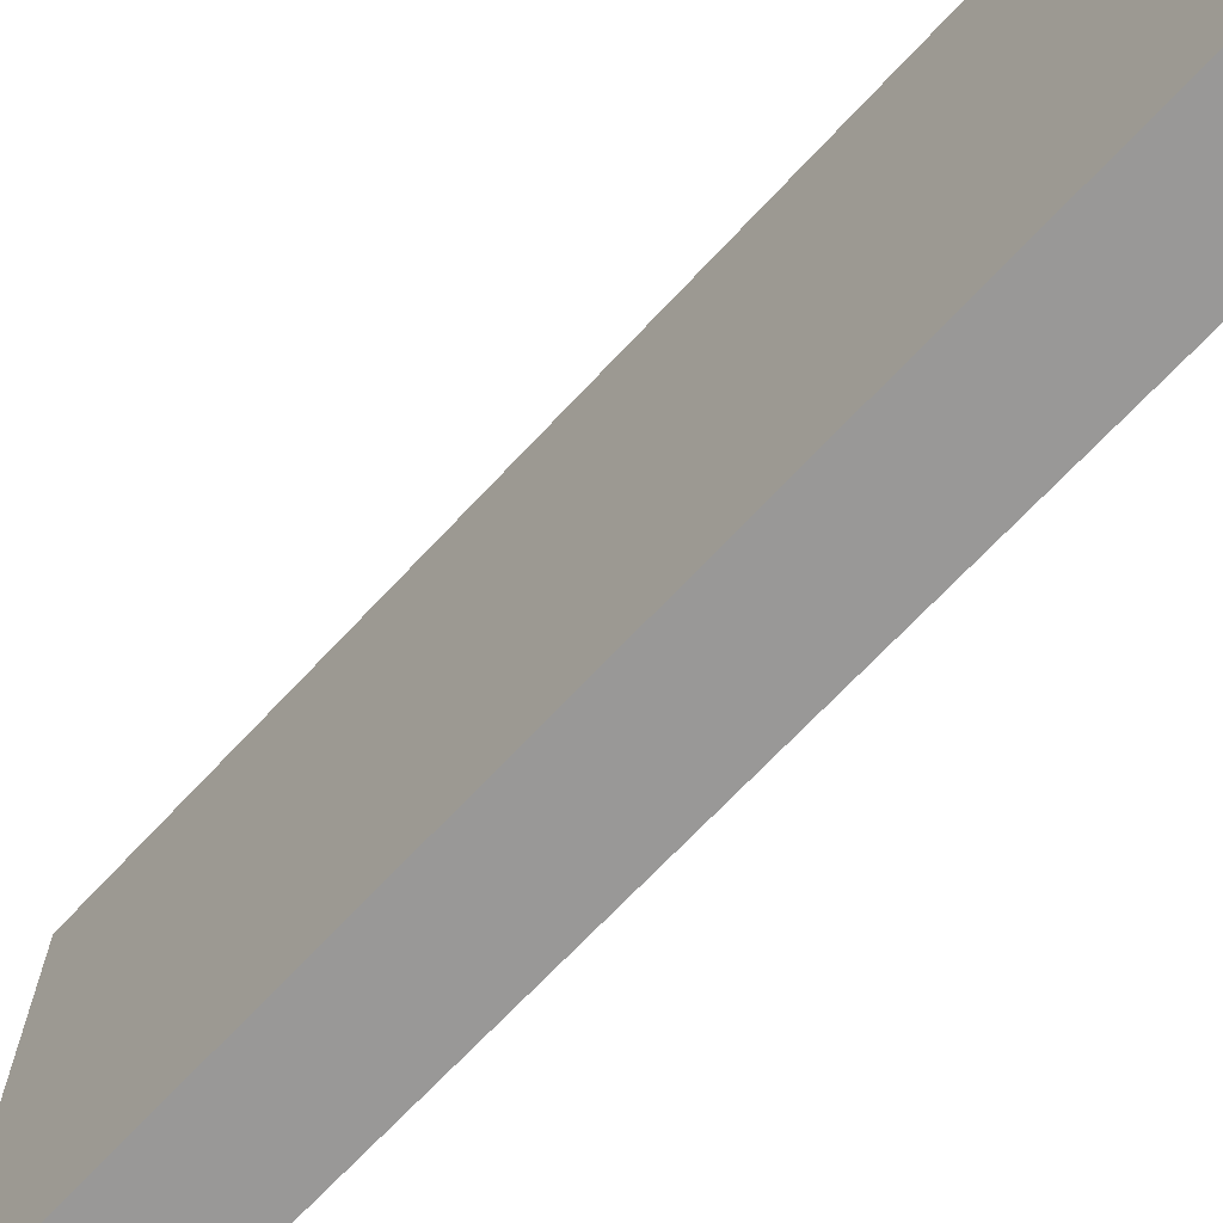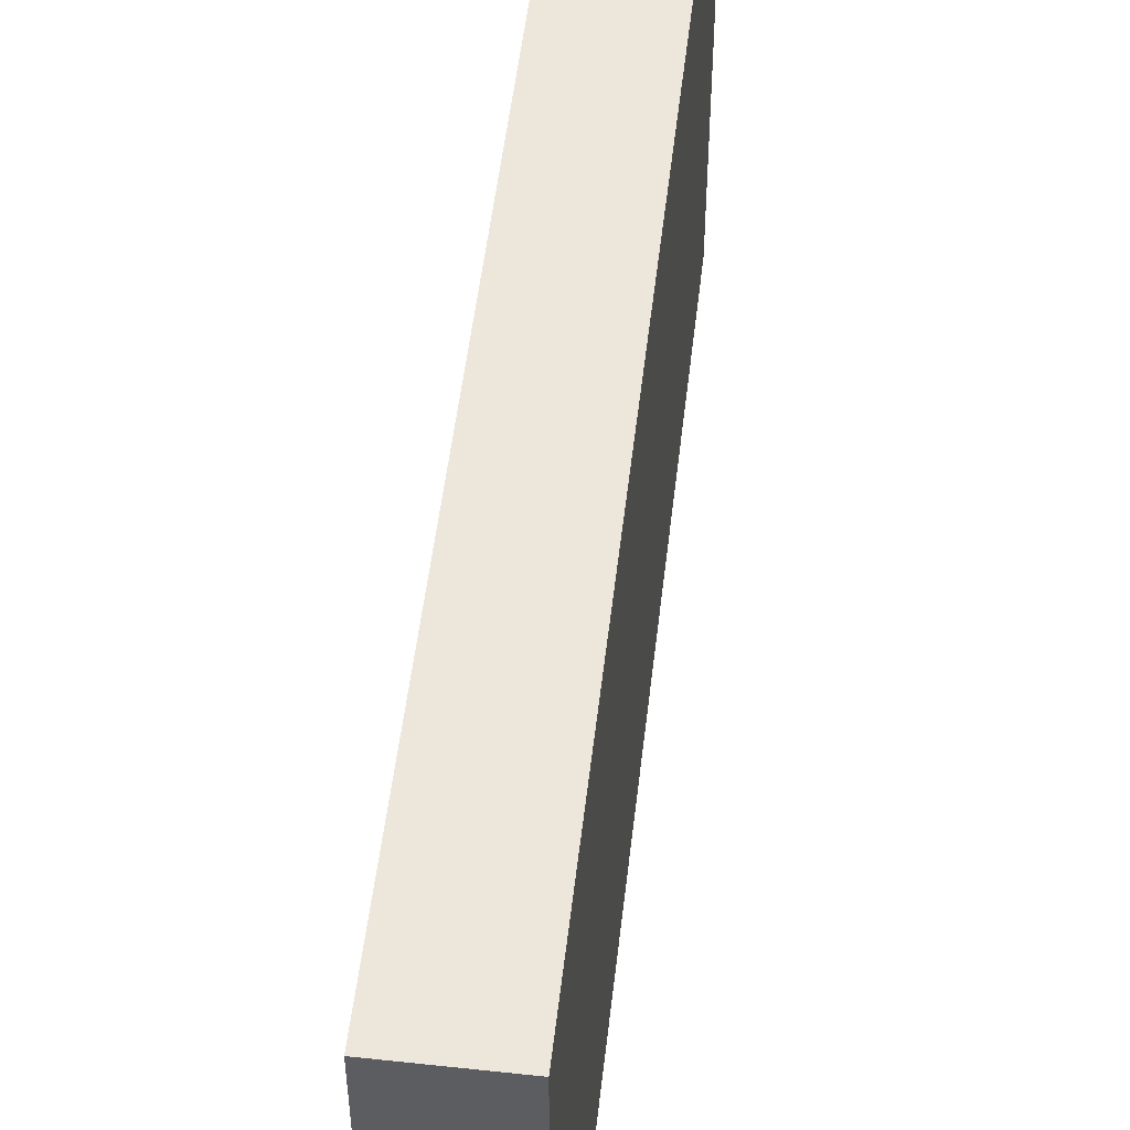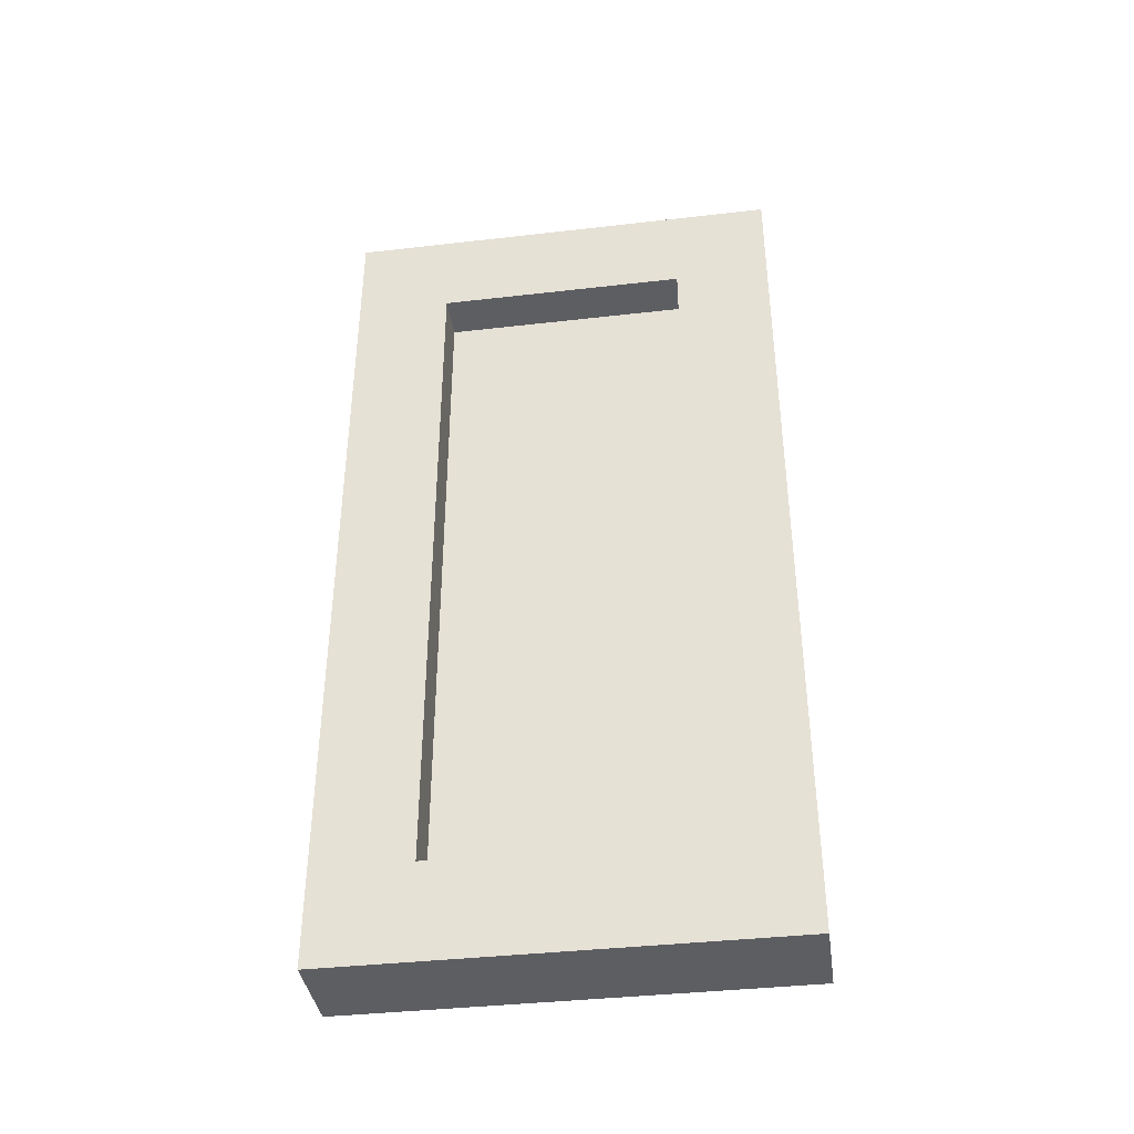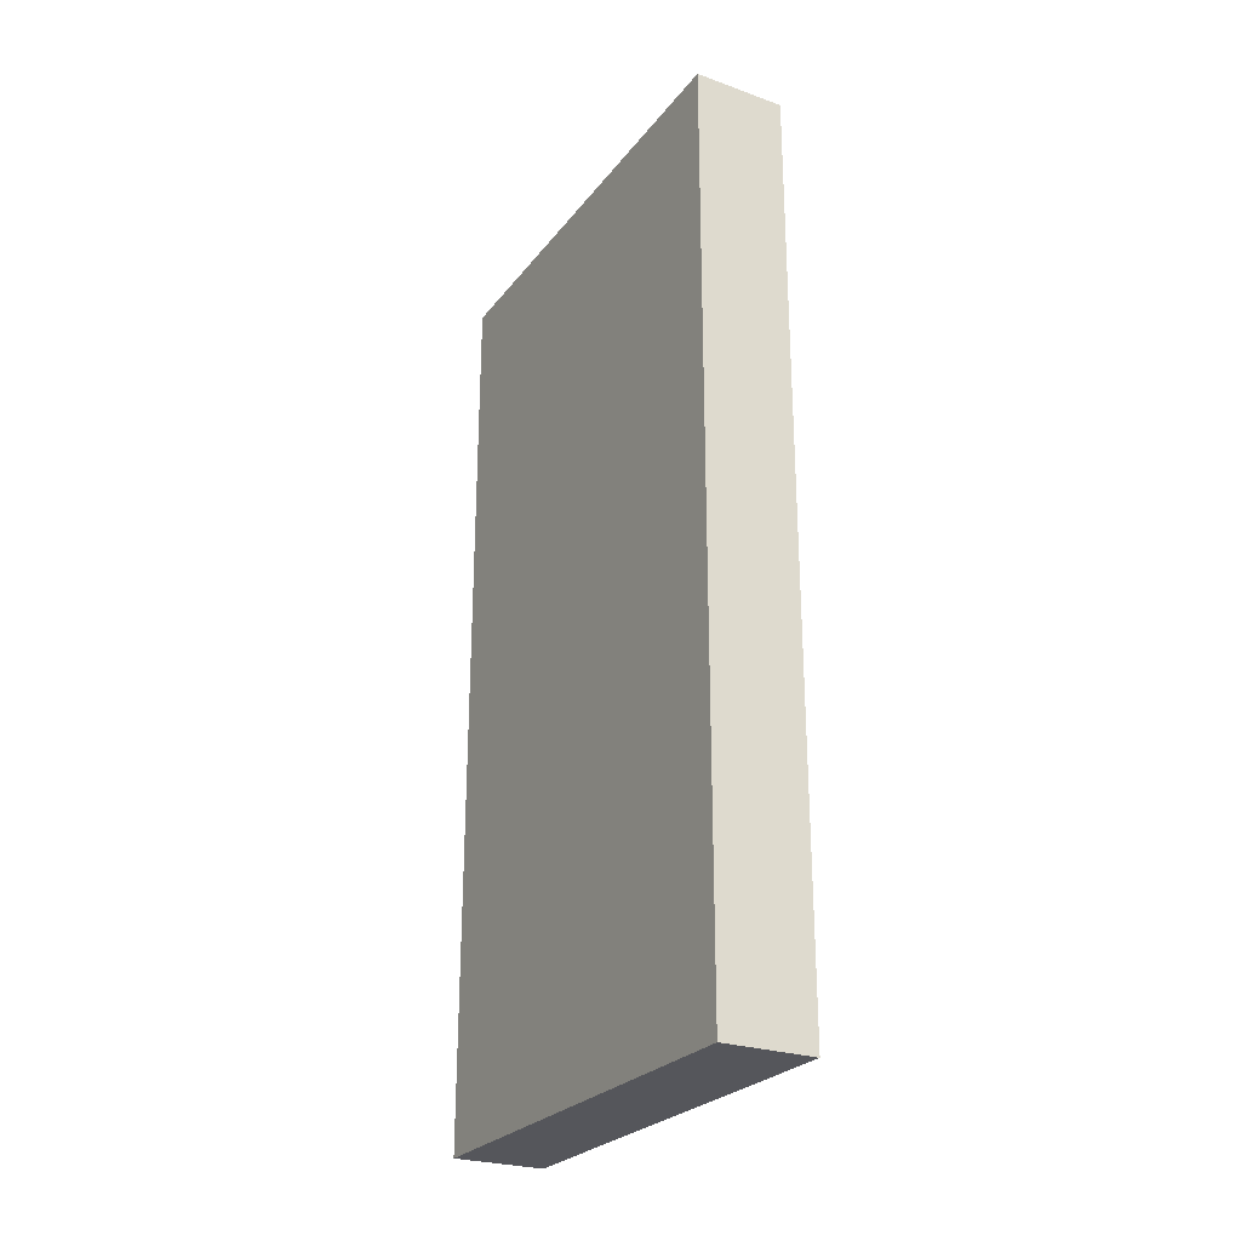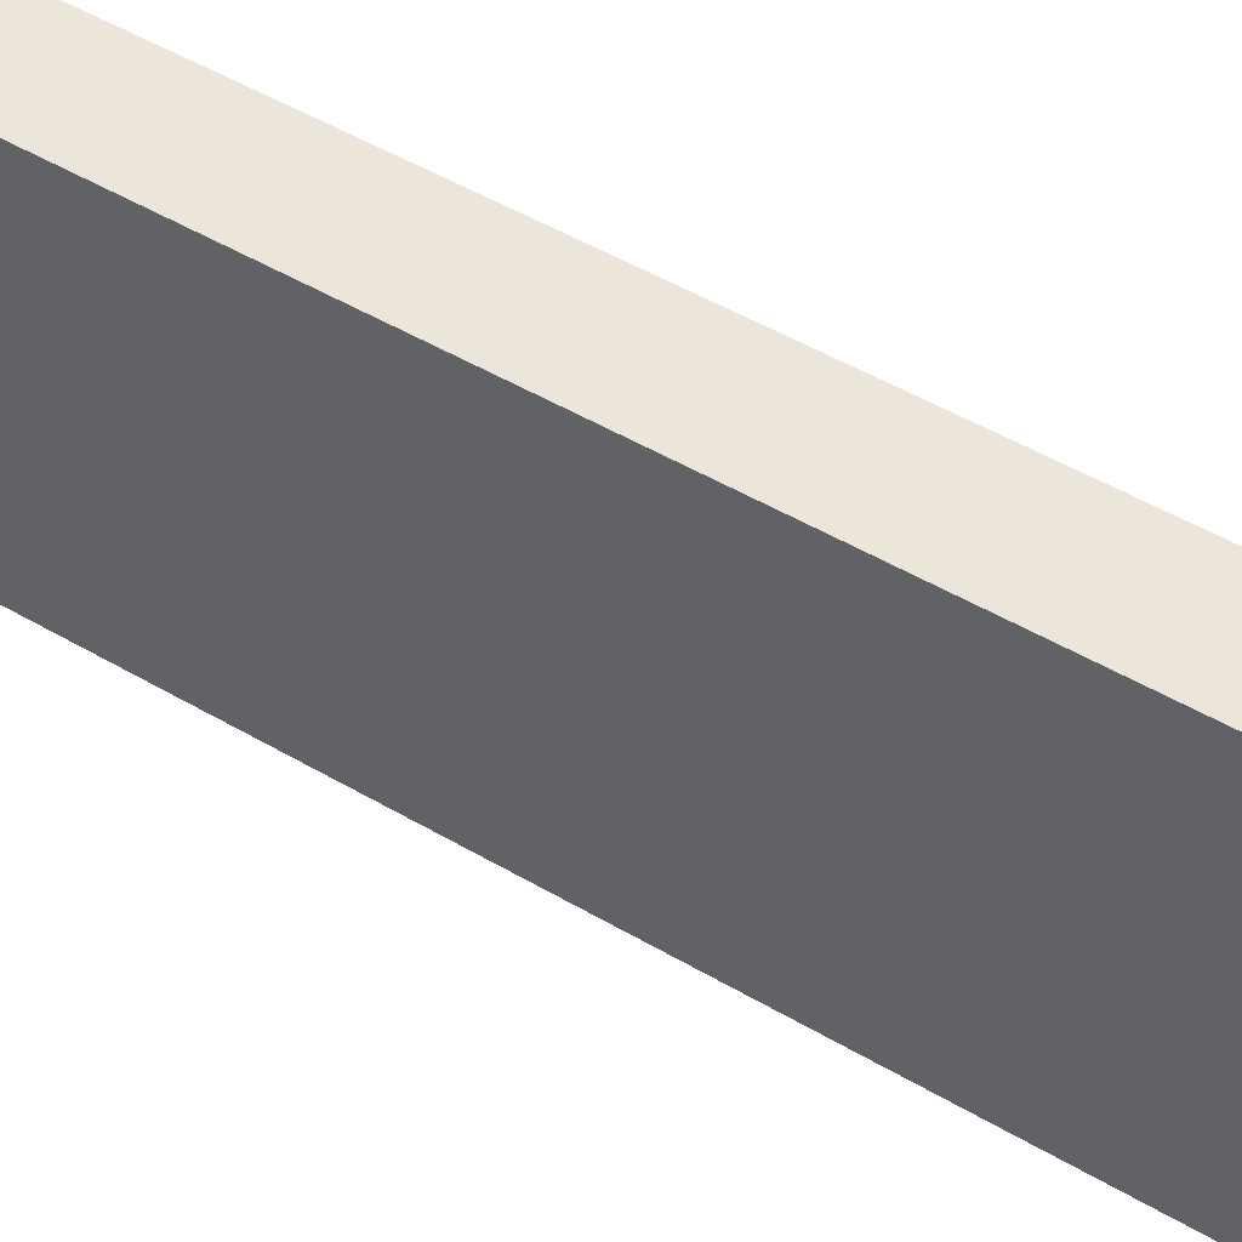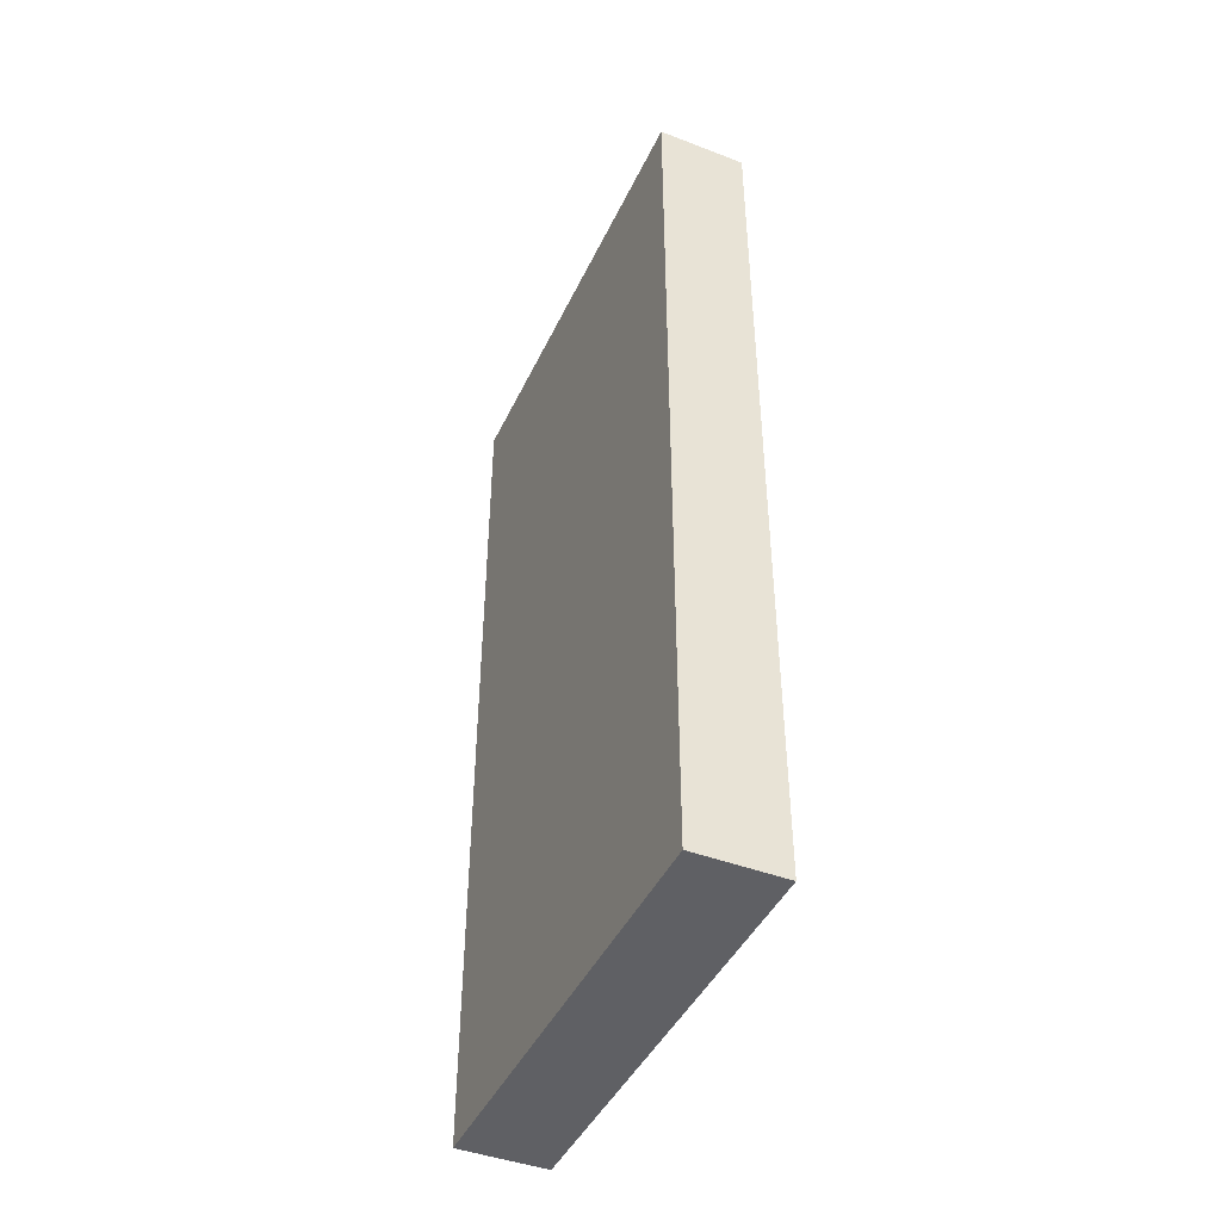
<metadata>
{"format":"obj","ext":"obj","renderer":"f3d","projection":"perspective","resolution":1024,"background":"white","views":[{"elev":-68.7,"azim":137.0,"up":"+Z"},{"elev":52.6,"azim":6.6,"up":"+Z"},{"elev":-38.9,"azim":-81.8,"up":"+Y"},{"elev":-26.2,"azim":150.8,"up":"+Y"},{"elev":55.2,"azim":121.1,"up":"+Z"},{"elev":-44.0,"azim":155.9,"up":"+Y"}]}
</metadata>
<code>
o Mesh1_Group1_Model.076
v 0.05 0 -0.25
v 0 0 -0.25
v 0 0.5 -0.25
v 0.05 0.5 -0.25
v 0.05 0 0
v 0 0 0
v 0.05 0.5 0
v 0 0.5 0
v 0 0.4458 -0.05424
v 0 0.05424 -0.05424
v 0 0.05424 -0.1958
v 0.025 0.05424 -0.05424
v 0.025 0.05424 -0.1958
v 0.025 0.4458 -0.05424
v 0 0.4458 -0.1958
v 0.025 0.4458 -0.1958
f 2 4 1
f 1 6 2
f 1 7 5
f 3 7 4
f 9 8 3
f 8 9 6
f 10 6 9
f 6 10 2
f 2 10 11
f 10 13 11
f 9 12 10
f 15 14 9
f 9 3 15
f 15 3 11
f 2 11 3
f 11 16 15
f 16 12 14
f 5 8 6
f 2 3 4
f 1 5 6
f 1 4 7
f 3 8 7
f 10 12 13
f 9 14 12
f 15 16 14
f 11 13 16
f 16 13 12
f 5 7 8

</code>
